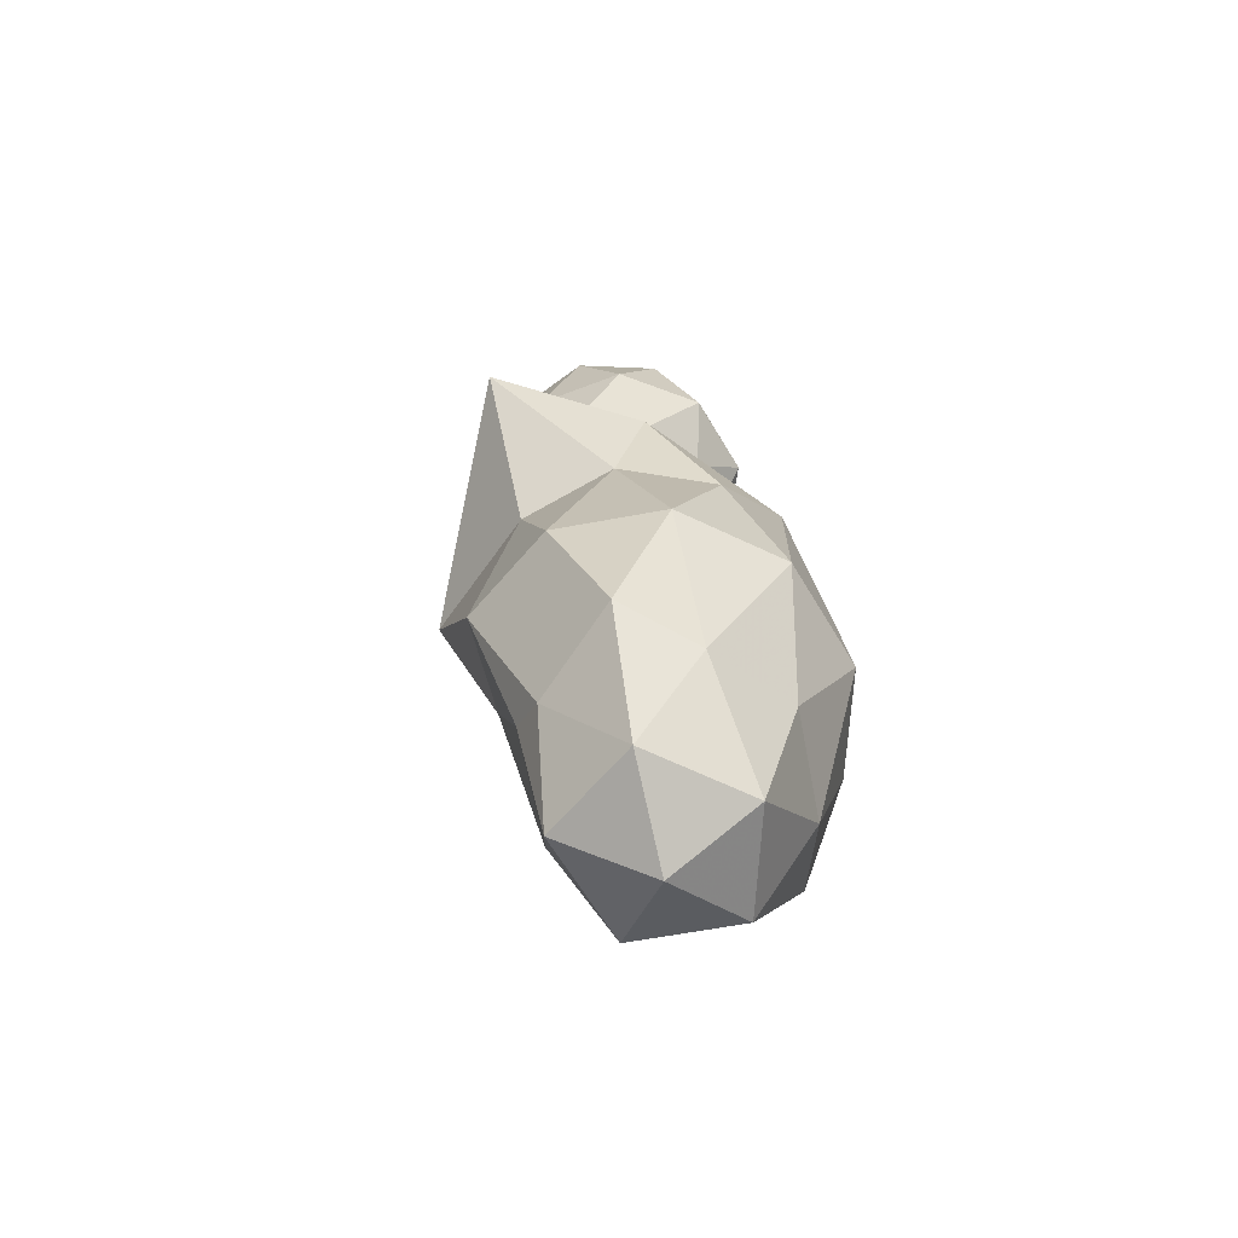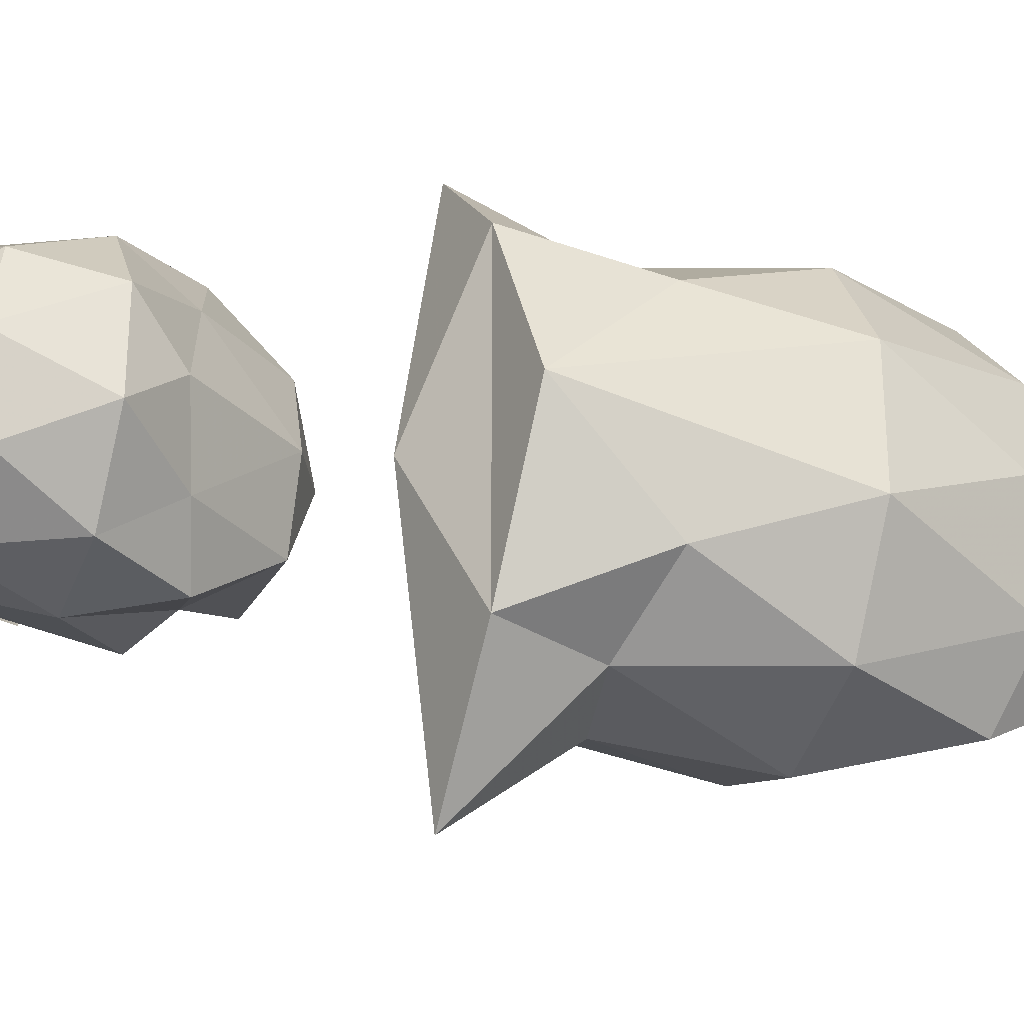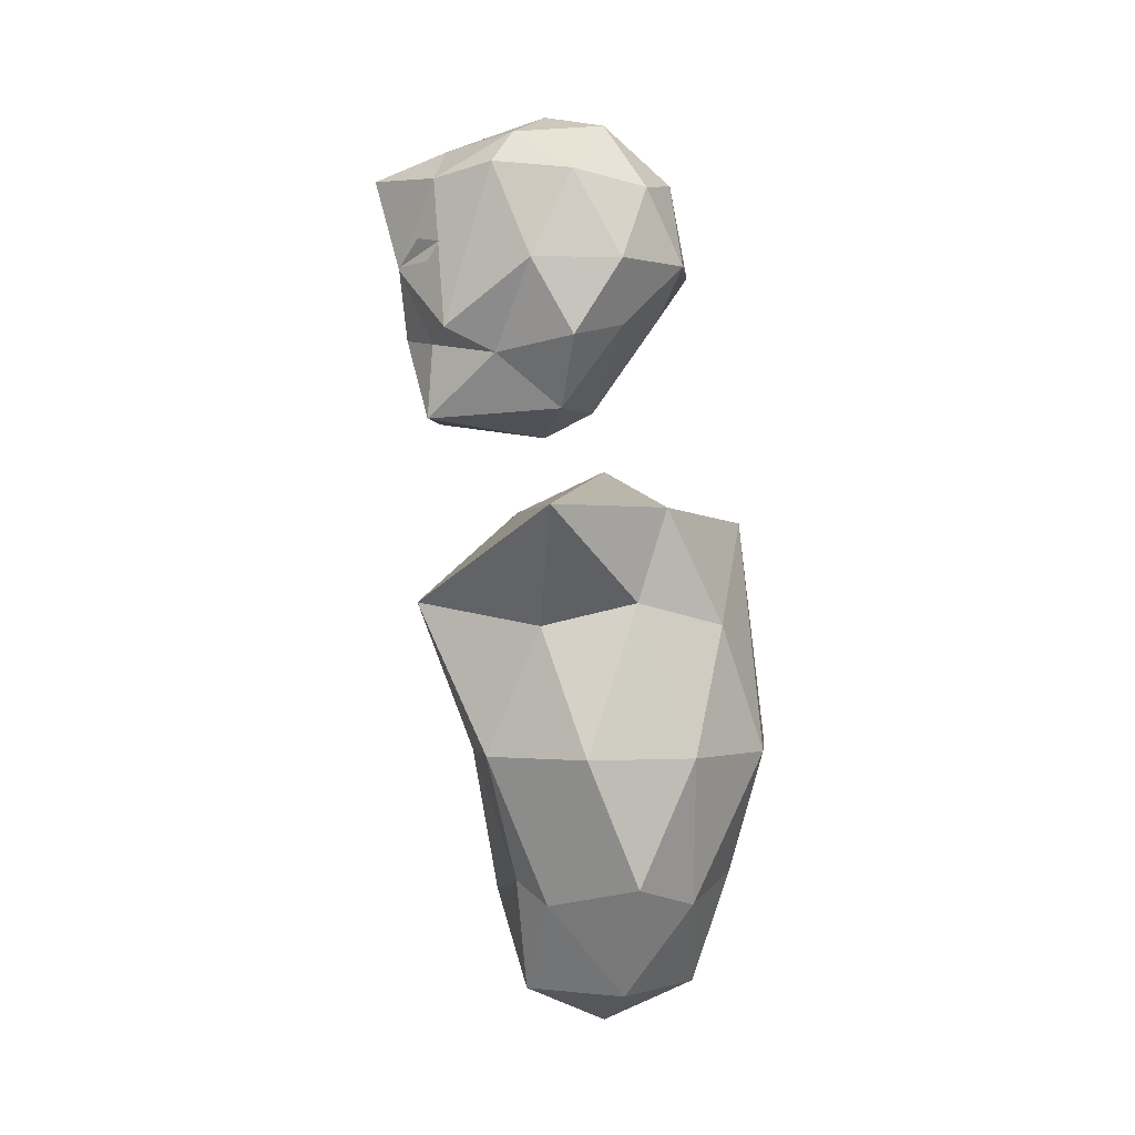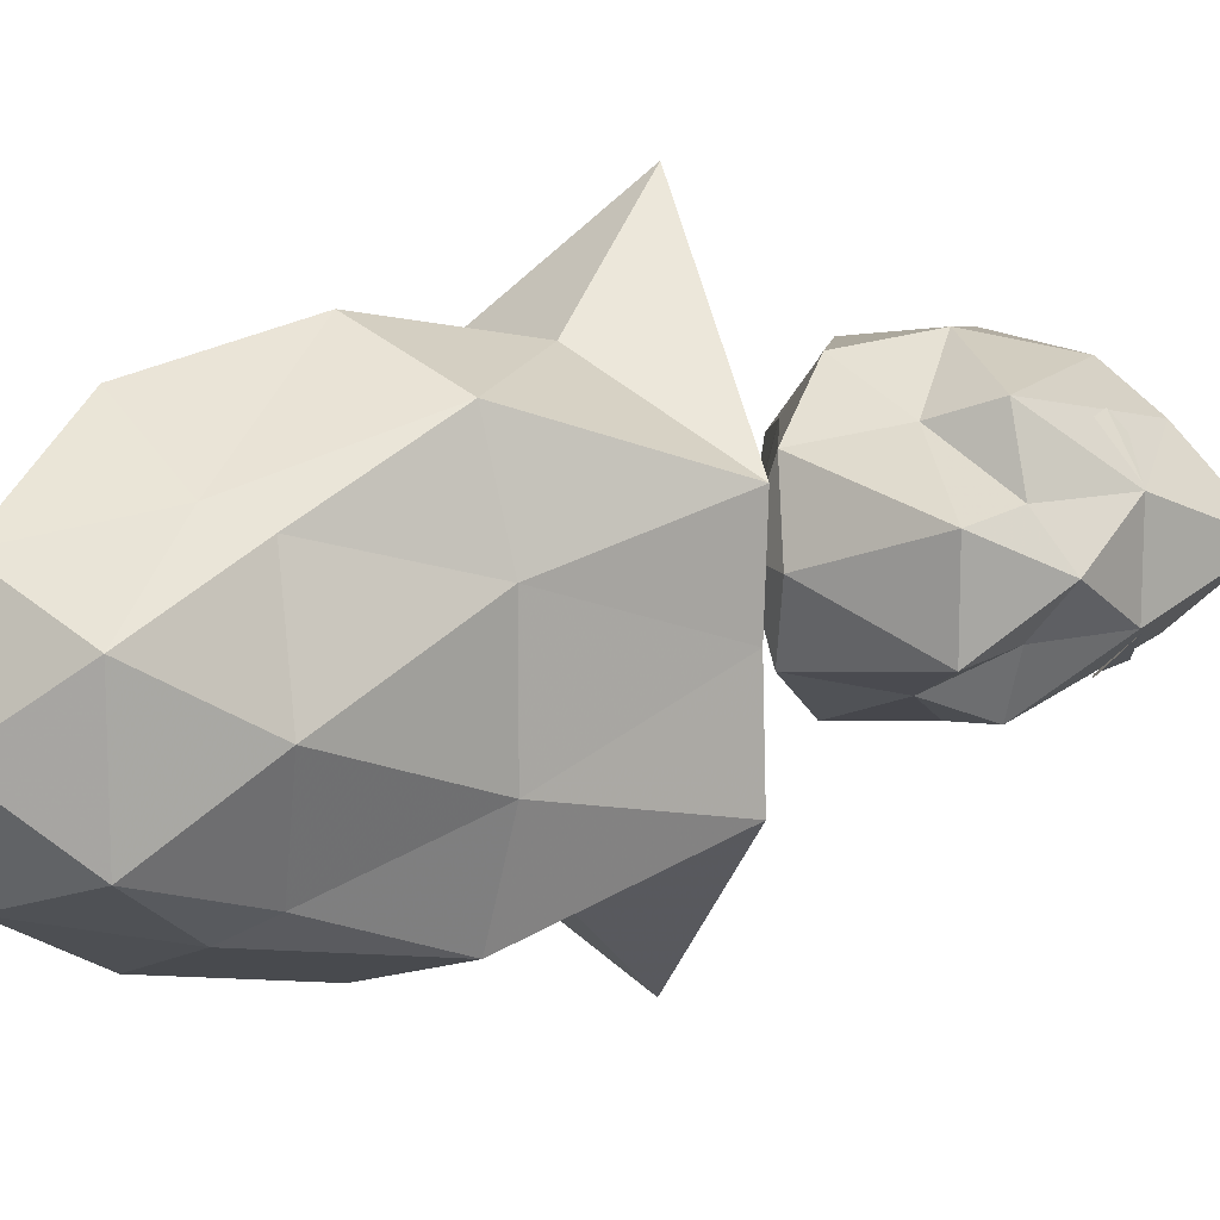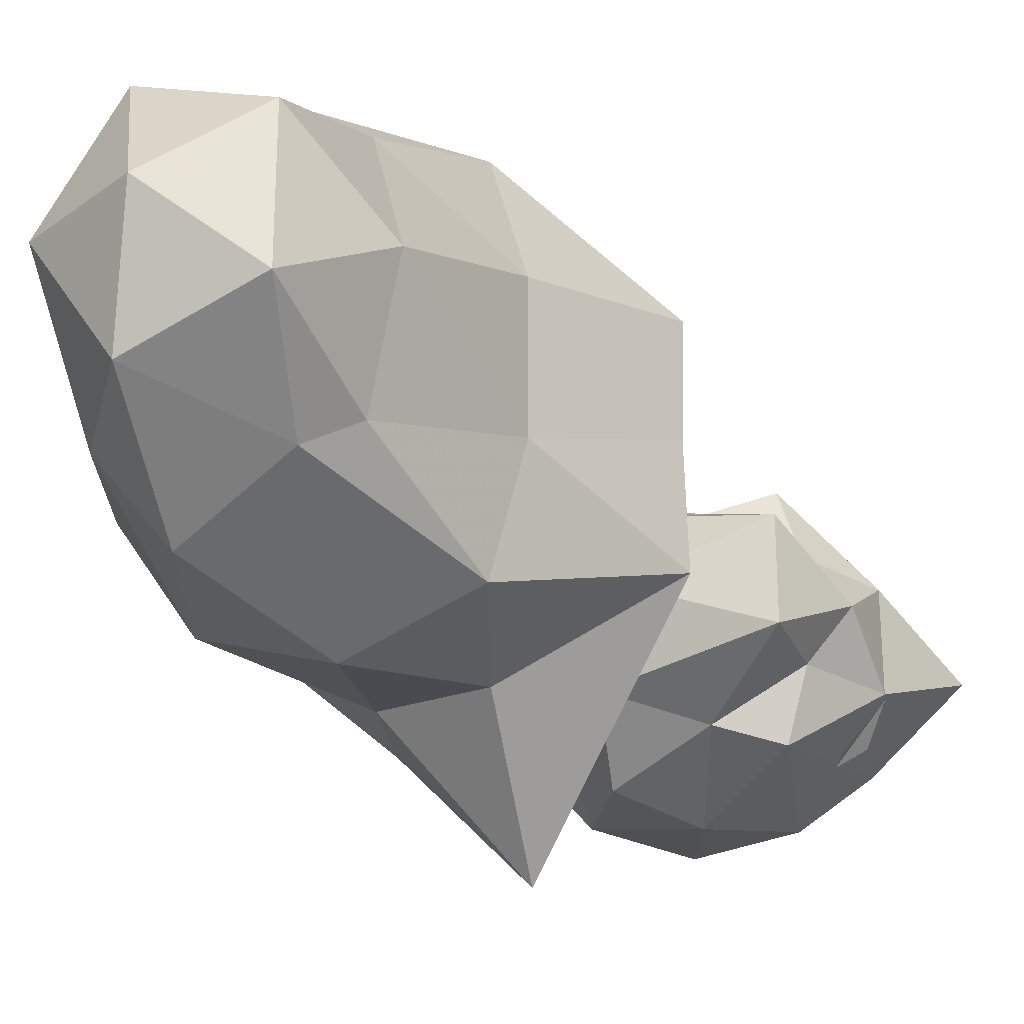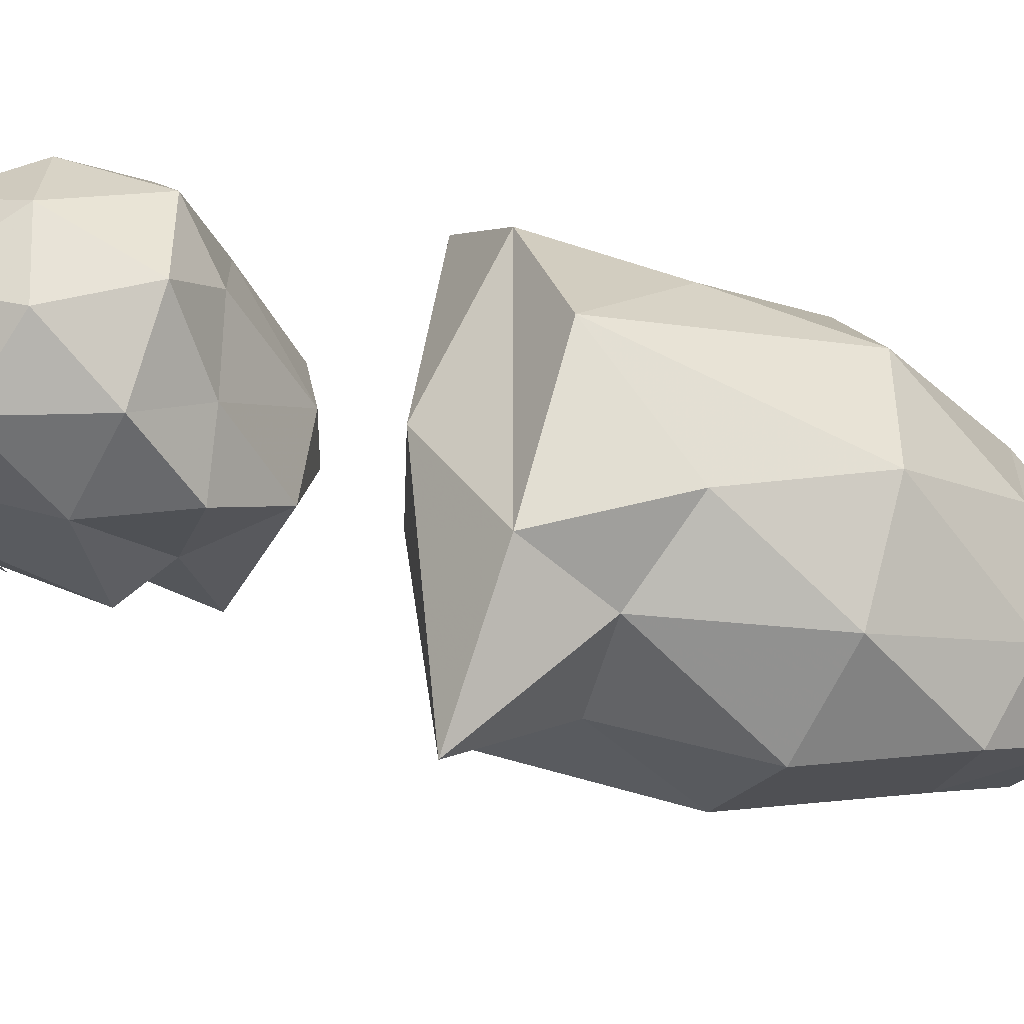
<metadata>
{"format":"obj","ext":"obj","renderer":"f3d","projection":"perspective","resolution":1024,"background":"white","views":[{"elev":-62.6,"azim":-149.6,"up":"+Y"},{"elev":-29.0,"azim":-110.9,"up":"+Z"},{"elev":-0.4,"azim":-174.2,"up":"+Y"},{"elev":13.6,"azim":39.8,"up":"+Z"},{"elev":-27.5,"azim":23.4,"up":"+Z"},{"elev":-45.0,"azim":-117.4,"up":"+Z"}]}
</metadata>
<code>
o Plane
v 0.4716 3.406 0.4261
v 0.492 3.307 0.4153
v 0.5371 3.423 0.3592
v 0.6794 3.288 0.2418
f 1 2 4 3
o Torso
v -0.2934 -0.3933 0.03544
v 0.0822 0.3521 0.5113
v -0.5208 0.3521 0.8053
v -0.9085 0.3521 0.03544
v -0.5208 0.3521 -0.7345
v 0.0822 0.3521 -0.4404
v -0.06597 1.558 0.8053
v -0.8888 1.558 0.5113
v -0.8888 1.558 -0.4404
v -0.06597 1.558 -0.7345
v 0.5493 1.658 0.0506
v -0.2934 2.304 0.03544
v -0.427 -0.1919 0.488
v 0.05657 -0.1919 0.3151
v -0.07709 0.2462 0.584
v 0.2363 0.2462 0.03544
v 0.05657 -0.1919 -0.2442
v -0.7259 -0.1919 0.03544
v -0.7505 0.2462 0.488
v -0.427 -0.1919 -0.4171
v -0.7505 0.2462 -0.4171
v -0.07709 0.2462 -0.5388
v 0.3189 0.9552 0.3151
v 0.3189 0.9552 -0.2442
v -0.2934 0.9552 0.9405
v 0.1902 0.9552 0.7677
v -1.076 0.9552 0.3151
v -0.777 0.9552 0.7677
v -0.777 0.9552 -0.6968
v -1.076 0.9552 -0.2442
v 0.1902 0.9552 -0.6968
v -0.2934 0.9552 -0.8696
v 0.5605 1.664 0.488
v -0.5097 1.664 0.7677
v -0.9553 2.047 0.03544
v -0.5097 1.664 -0.6968
v 0.5605 1.664 -0.4171
v -0.1597 2.102 1.223
v 0.1392 2.102 0.03544
v -0.6433 2.102 0.755
v -0.6433 2.102 -0.6594
v -0.1597 2.102 -1.19
f 5 18 17
f 6 18 20
f 5 17 22
f 5 22 24
f 5 24 21
f 6 20 27
f 7 19 29
f 8 23 31
f 9 25 33
f 10 26 35
f 6 27 30
f 7 29 32
f 8 31 34
f 9 33 36
f 10 35 28
f 11 37 42
f 12 38 44
f 13 39 45
f 14 40 46
f 15 41 43
f 43 46 16
f 43 41 46
f 41 14 46
f 46 45 16
f 46 40 45
f 40 13 45
f 45 44 16
f 45 39 44
f 39 12 44
f 44 42 16
f 44 38 42
f 38 11 42
f 42 43 16
f 42 37 43
f 37 15 43
f 28 41 15
f 28 35 41
f 35 14 41
f 36 40 14
f 36 33 40
f 33 13 40
f 34 39 13
f 34 31 39
f 31 12 39
f 32 38 12
f 32 29 38
f 29 11 38
f 30 37 11
f 30 27 37
f 27 15 37
f 35 36 14
f 35 26 36
f 26 9 36
f 33 34 13
f 33 25 34
f 25 8 34
f 31 32 12
f 31 23 32
f 23 7 32
f 29 30 11
f 29 19 30
f 19 6 30
f 27 28 15
f 27 20 28
f 20 10 28
f 21 26 10
f 21 24 26
f 24 9 26
f 24 25 9
f 24 22 25
f 22 8 25
f 22 23 8
f 22 17 23
f 17 7 23
f 20 21 10
f 20 18 21
f 18 5 21
f 17 19 7
f 17 18 19
f 18 6 19
o Head
v 0 2.471 0.02103
v 0.5263 2.918 0.2238
v -0.201 2.918 0.5847
v -0.5628 3.051 0.02103
v -0.201 2.918 -0.5427
v 0.5263 2.918 -0.1888
v 0.201 3.756 0.5056
v -0.5263 3.64 0.3694
v -0.5263 3.64 -0.3274
v 0.201 3.756 -0.4516
v 0.8488 3.754 0.02103
v 0 4.058 0.02103
v -0.1182 2.591 0.3524
v 0.5496 2.556 0.2167
v 0.1912 2.854 0.4314
v 0.6873 2.958 0.02103
v 0.5496 2.556 -0.1928
v -0.2374 2.591 0.02103
v -0.4128 2.988 0.3524
v -0.1182 2.591 -0.3103
v -0.4128 2.988 -0.3103
v 0.1912 2.854 -0.3849
v 0.6917 3.279 0.2258
v 0.6917 3.279 -0.1837
v 0 3.279 0.6325
v 0.4275 2.963 0.5197
v -0.6917 3.279 0.2258
v -0.4275 3.279 0.5571
v -0.4275 3.279 -0.5151
v -0.6917 3.279 -0.1837
v 0.4275 2.972 -0.4558
v 0 3.279 -0.5829
v 0.5005 3.704 0.3524
v -0.1912 3.704 0.5571
v -0.6187 3.704 0.02103
v -0.1912 3.704 -0.5151
v 0.5005 3.704 -0.3103
v 0.1182 3.922 0.3524
v 0.4936 3.895 0.02103
v -0.3093 3.966 0.2258
v -0.3093 3.966 -0.1837
v 0.1182 3.922 -0.3103
f 47 60 59
f 48 60 62
f 47 59 64
f 47 64 66
f 47 66 63
f 48 62 69
f 49 61 71
f 50 65 73
f 51 67 75
f 52 68 77
f 48 69 72
f 49 71 74
f 50 73 76
f 51 75 78
f 52 77 70
f 53 79 84
f 54 80 86
f 55 81 87
f 56 82 88
f 57 83 85
f 85 88 58
f 85 83 88
f 83 56 88
f 88 87 58
f 88 82 87
f 82 55 87
f 87 86 58
f 87 81 86
f 81 54 86
f 86 84 58
f 86 80 84
f 80 53 84
f 84 85 58
f 84 79 85
f 79 57 85
f 70 83 57
f 70 77 83
f 77 56 83
f 78 82 56
f 78 75 82
f 75 55 82
f 76 81 55
f 76 73 81
f 73 54 81
f 74 80 54
f 74 71 80
f 71 53 80
f 72 79 53
f 72 69 79
f 69 57 79
f 77 78 56
f 77 68 78
f 68 51 78
f 75 76 55
f 75 67 76
f 67 50 76
f 73 74 54
f 73 65 74
f 65 49 74
f 71 72 53
f 71 61 72
f 61 48 72
f 69 70 57
f 69 62 70
f 62 52 70
f 63 68 52
f 63 66 68
f 66 51 68
f 66 67 51
f 66 64 67
f 64 50 67
f 64 65 50
f 64 59 65
f 59 49 65
f 62 63 52
f 62 60 63
f 60 47 63
f 59 61 49
f 59 60 61
f 60 48 61
o Plane.001
v 0.4644 3.39 -0.3818
v 0.5197 3.298 -0.3684
v 0.5758 3.414 -0.3232
v 0.6867 3.292 -0.2011
f 89 90 92 91

</code>
